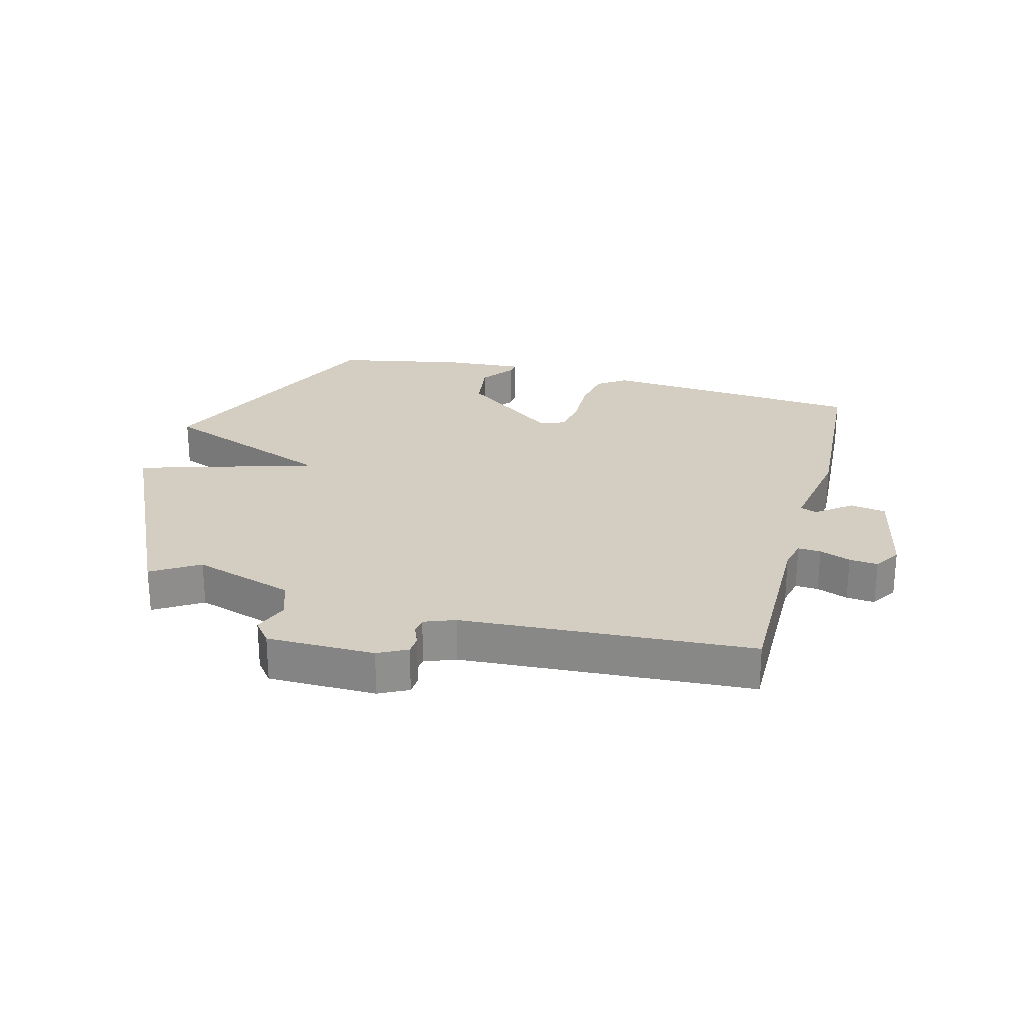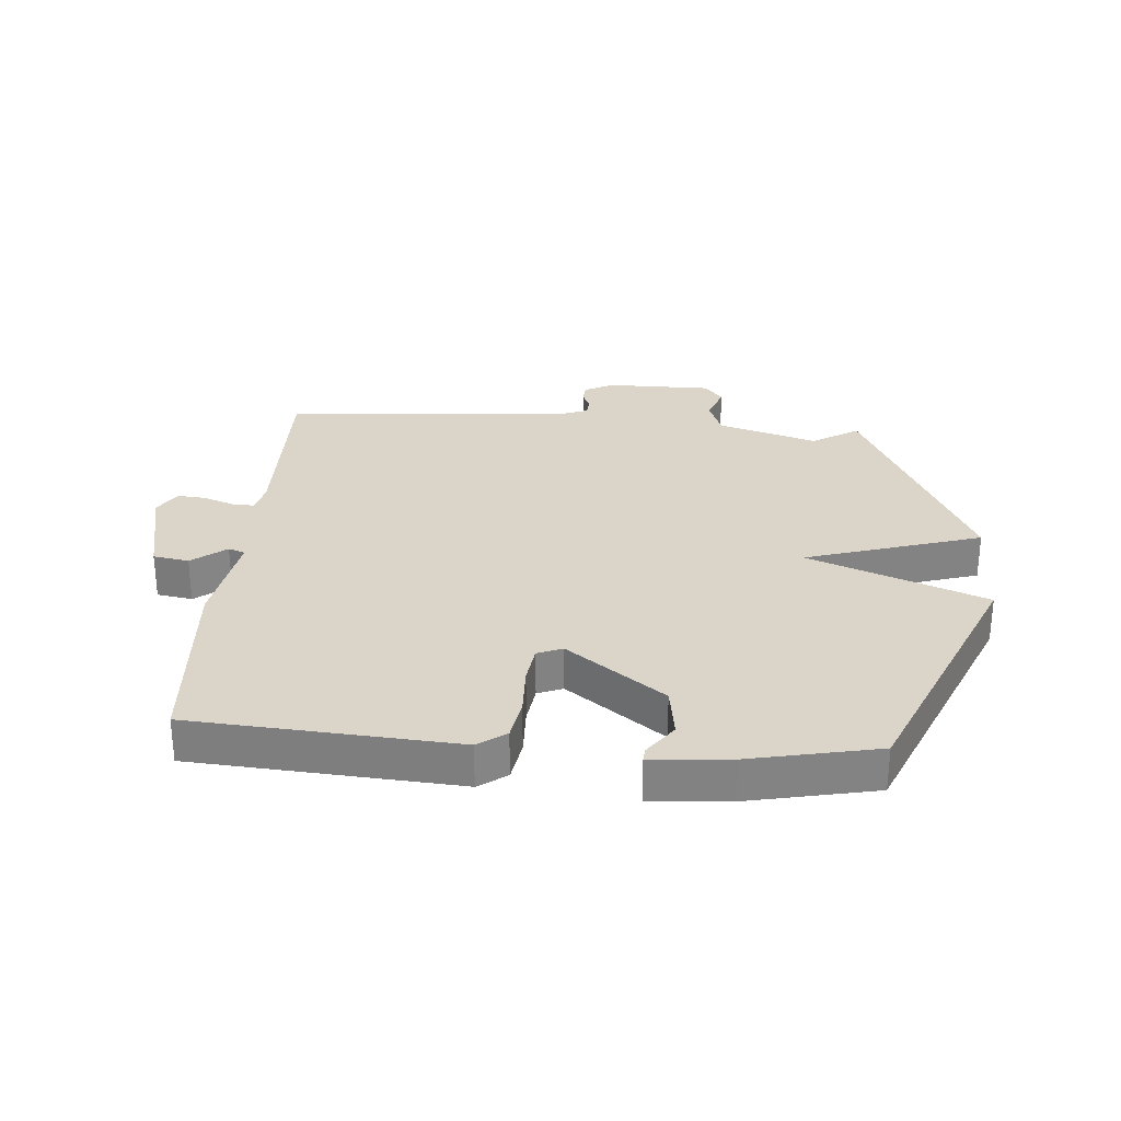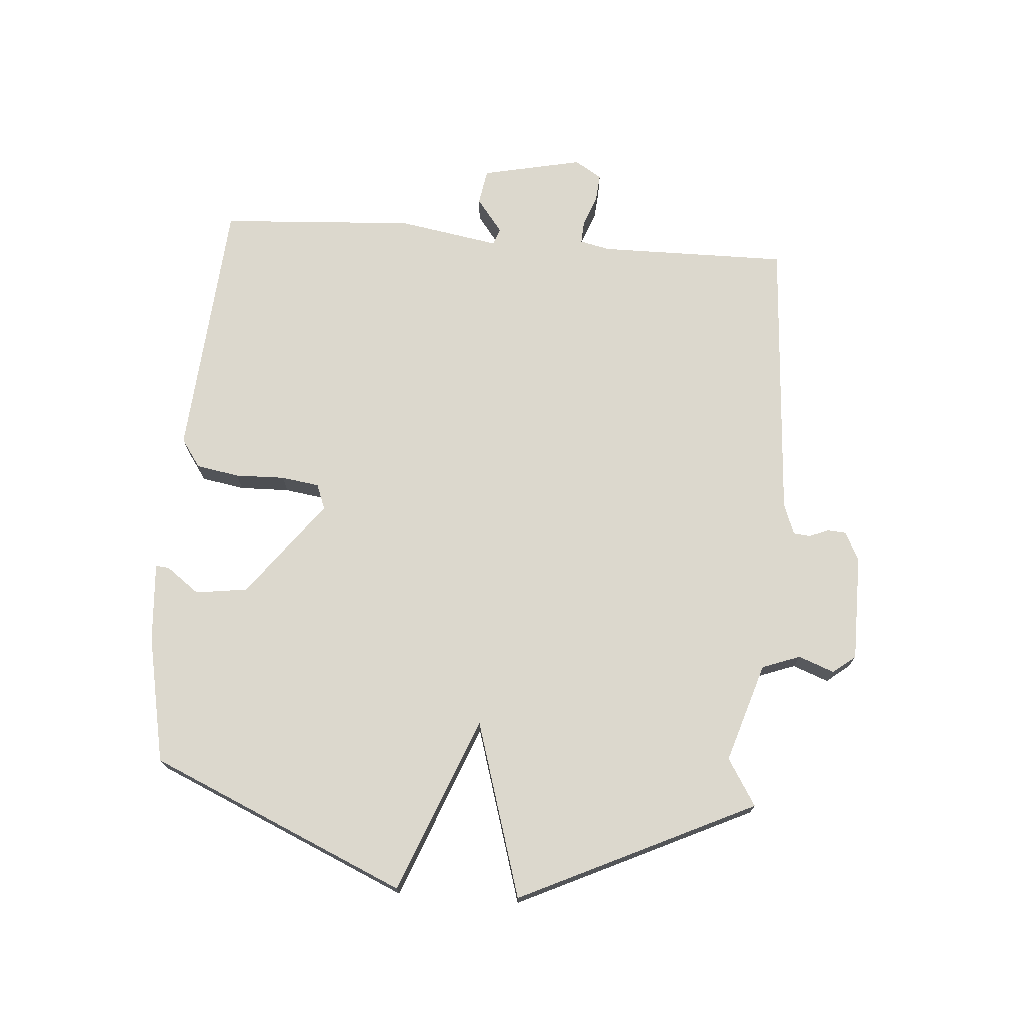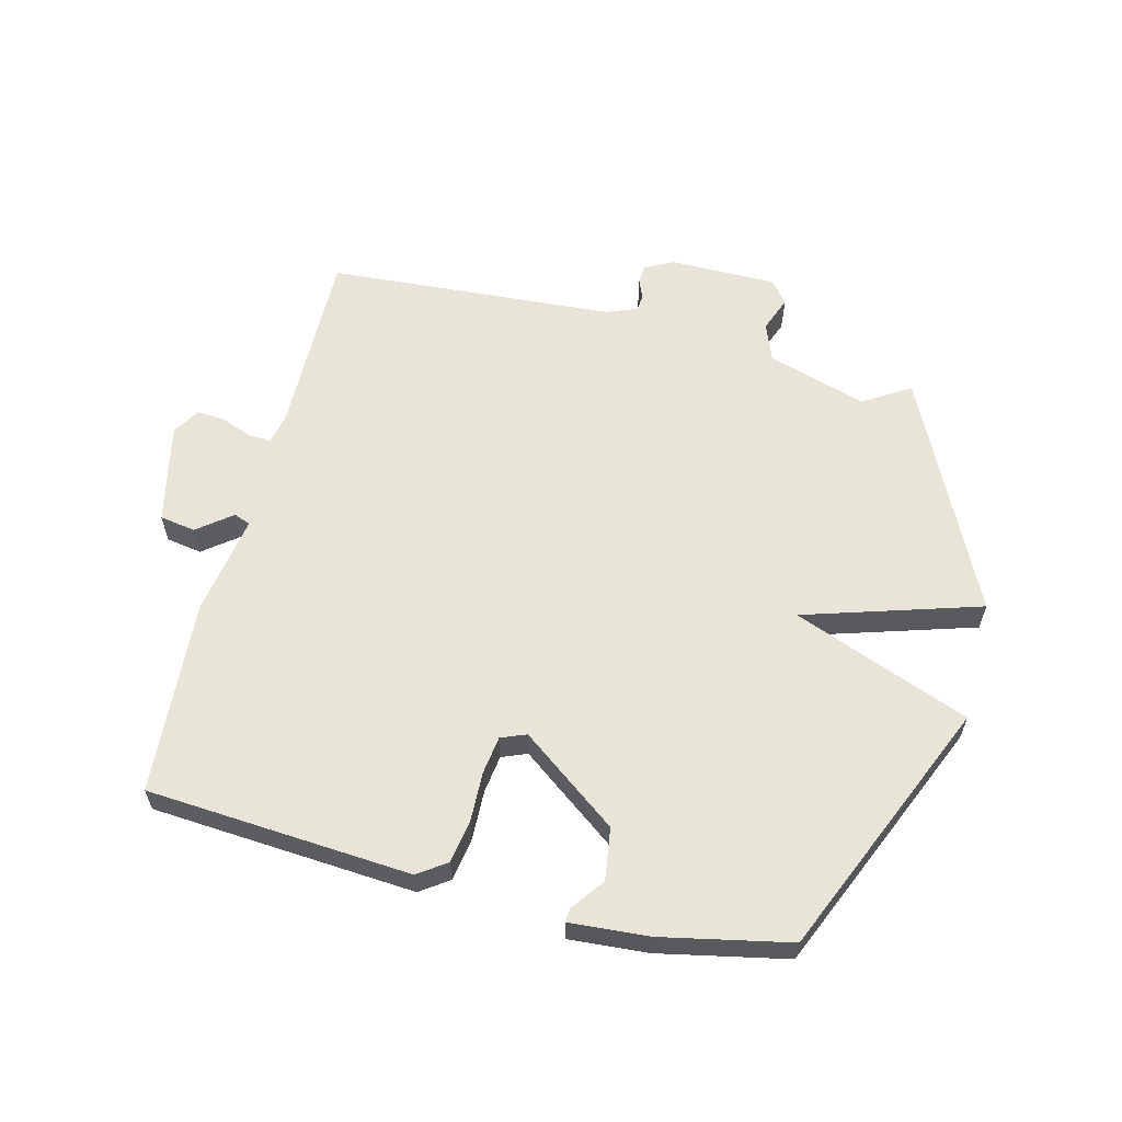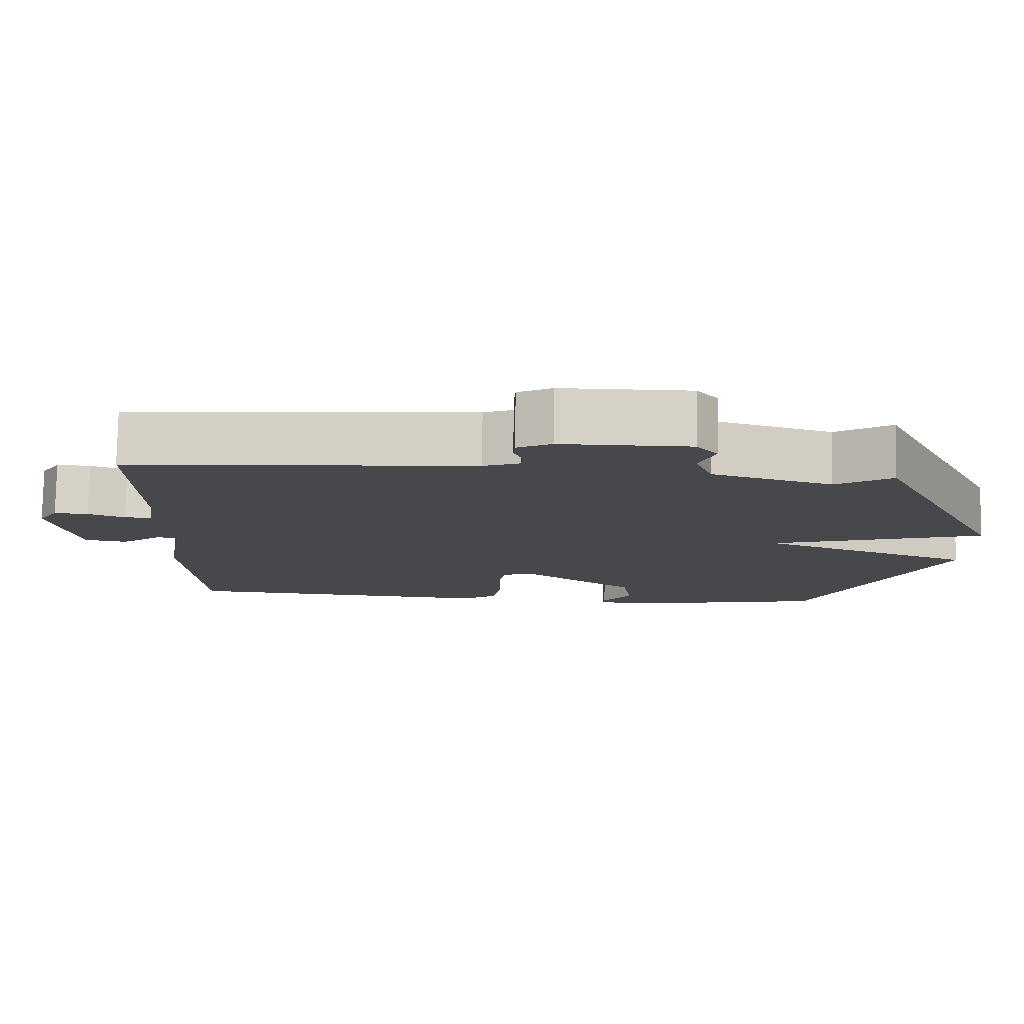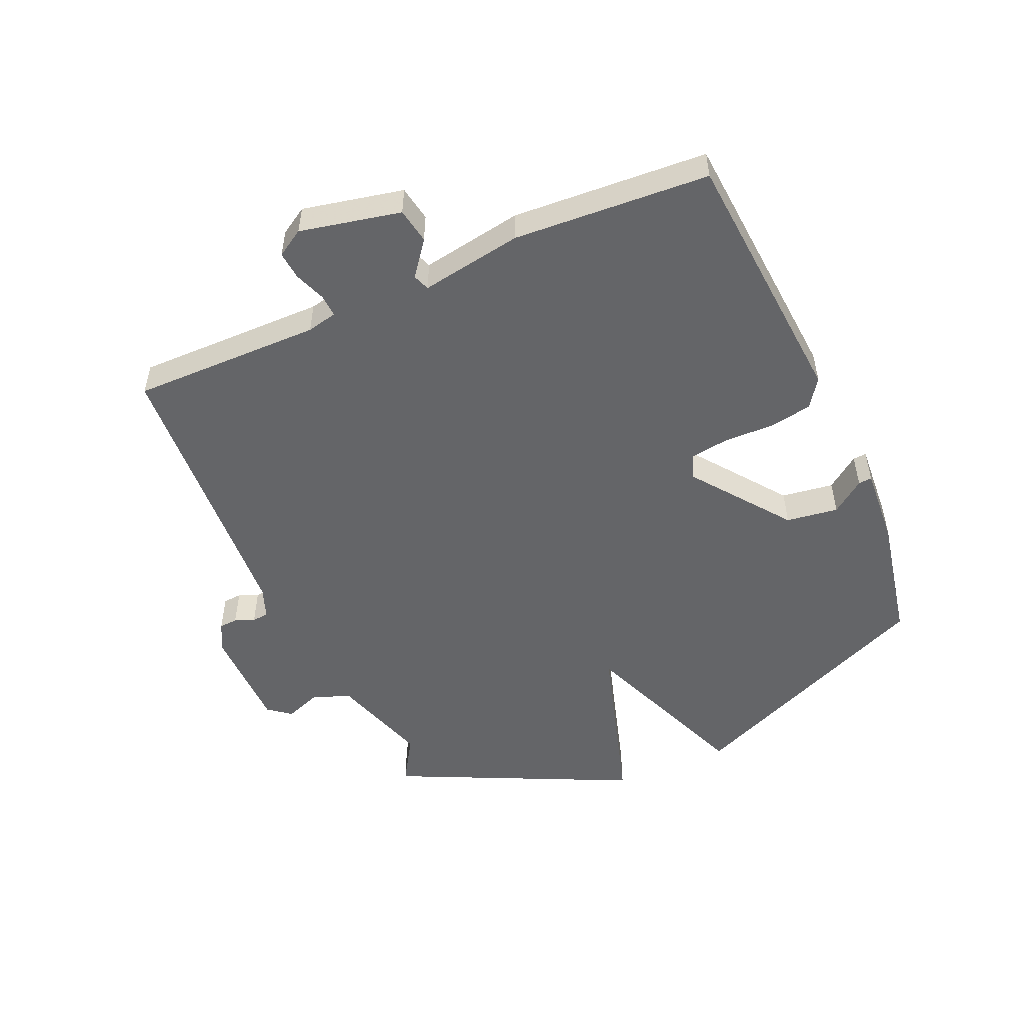
<metadata>
{"format":"obj","ext":"obj","renderer":"f3d","projection":"perspective","resolution":1024,"background":"white","views":[{"elev":25.1,"azim":14.9,"up":"+Y"},{"elev":29.2,"azim":-175.9,"up":"+Y"},{"elev":72.5,"azim":-85.6,"up":"+Y"},{"elev":60.1,"azim":-166.1,"up":"+Y"},{"elev":78.8,"azim":-179.0,"up":"+Z"},{"elev":-51.5,"azim":113.8,"up":"+Y"}]}
</metadata>
<code>
v -0.5 0.07 -0.5
v -0.682 0.07 -0.083
v -0.395 0.07 0.03
v -0.682 0.07 0.117
v -0.5 0.07 0.5
v -0.424 0.07 0.453
v -0.262 0.07 0.504
v -0.239 0.07 0.566
v -0.261 0.07 0.624
v -0.232 0.07 0.661
v -0.058 0.07 0.662
v -0.011 0.07 0.638
v -0.009 0.07 0.608
v -0.022 0.07 0.576
v -0.019 0.07 0.549
v 0.031 0.07 0.53
v 0.5 0.07 0.5
v 0.497 0.07 0.192
v 0.508 0.07 0.143
v 0.545 0.07 0.145
v 0.595 0.07 0.164
v 0.641 0.07 0.168
v 0.668 0.07 0.124
v 0.633 0.07 -0.04
v 0.575 0.07 -0.05
v 0.519 0.07 -0.007
v 0.492 0.07 -0.017
v 0.52 0.07 -0.182
v 0.5 0.07 -0.5
v 0.07 0.07 -0.533
v 0.024 0.07 -0.501
v 0.012 0.07 -0.431
v 0.014 0.07 -0.35
v 0.005 0.07 -0.288
v -0.036 0.07 -0.272
v -0.193 0.07 -0.39
v -0.205 0.07 -0.475
v -0.165 0.07 -0.529
v -0.163 0.07 -0.551
v -0.292 0.07 -0.542
v -0.5 0 -0.5
v -0.682 0 -0.083
v -0.395 0 0.03
v -0.682 0 0.117
v -0.5 0 0.5
v -0.424 0 0.453
v -0.262 0 0.504
v -0.239 0 0.566
v -0.261 0 0.624
v -0.232 0 0.661
v -0.058 0 0.662
v -0.011 0 0.638
v -0.009 0 0.608
v -0.022 0 0.576
v -0.019 0 0.549
v 0.031 0 0.53
v 0.5 0 0.5
v 0.497 0 0.192
v 0.508 0 0.143
v 0.545 0 0.145
v 0.595 0 0.164
v 0.641 0 0.168
v 0.668 0 0.124
v 0.633 0 -0.04
v 0.575 0 -0.05
v 0.519 0 -0.007
v 0.492 0 -0.017
v 0.52 0 -0.182
v 0.5 0 -0.5
v 0.07 0 -0.533
v 0.024 0 -0.501
v 0.012 0 -0.431
v 0.014 0 -0.35
v 0.005 0 -0.288
v -0.036 0 -0.272
v -0.193 0 -0.39
v -0.205 0 -0.475
v -0.165 0 -0.529
v -0.163 0 -0.551
v -0.292 0 -0.542
f 40 1 2
f 39 40 2
f 38 39 2
f 37 38 2
f 36 37 2 3
f 35 36 3
f 34 35 3
f 31 32 33
f 30 31 33
f 29 30 33
f 28 29 33
f 27 28 33
f 27 33 34
f 24 25 26
f 23 24 26
f 22 23 26
f 21 22 26
f 20 21 26
f 19 20 26 27
f 27 34 3
f 19 27 3
f 18 19 3
f 12 13 14
f 11 12 14
f 10 11 14
f 9 10 14
f 8 9 14
f 7 8 14 15
f 6 7 15 16
f 4 5 6
f 16 17 18
f 6 16 18
f 4 6 18
f 3 4 18
f 42 41 80
f 42 80 79
f 42 79 78
f 42 78 77
f 43 42 77 76
f 43 76 75
f 43 75 74
f 73 72 71
f 73 71 70
f 73 70 69
f 73 69 68
f 73 68 67
f 74 73 67
f 66 65 64
f 66 64 63
f 66 63 62
f 66 62 61
f 66 61 60
f 67 66 60 59
f 43 74 67
f 43 67 59
f 43 59 58
f 54 53 52
f 54 52 51
f 54 51 50
f 54 50 49
f 54 49 48
f 55 54 48 47
f 56 55 47 46
f 46 45 44
f 58 57 56
f 58 56 46
f 58 46 44
f 58 44 43
f 1 41 42 2
f 2 42 43 3
f 3 43 44 4
f 4 44 45 5
f 5 45 46 6
f 6 46 47 7
f 7 47 48 8
f 8 48 49 9
f 9 49 50 10
f 10 50 51 11
f 11 51 52 12
f 12 52 53 13
f 13 53 54 14
f 14 54 55 15
f 15 55 56 16
f 16 56 57 17
f 17 57 58 18
f 18 58 59 19
f 19 59 60 20
f 20 60 61 21
f 21 61 62 22
f 22 62 63 23
f 23 63 64 24
f 24 64 65 25
f 25 65 66 26
f 26 66 67 27
f 27 67 68 28
f 28 68 69 29
f 29 69 70 30
f 30 70 71 31
f 31 71 72 32
f 32 72 73 33
f 33 73 74 34
f 34 74 75 35
f 35 75 76 36
f 36 76 77 37
f 37 77 78 38
f 38 78 79 39
f 39 79 80 40
f 40 80 41 1

</code>
